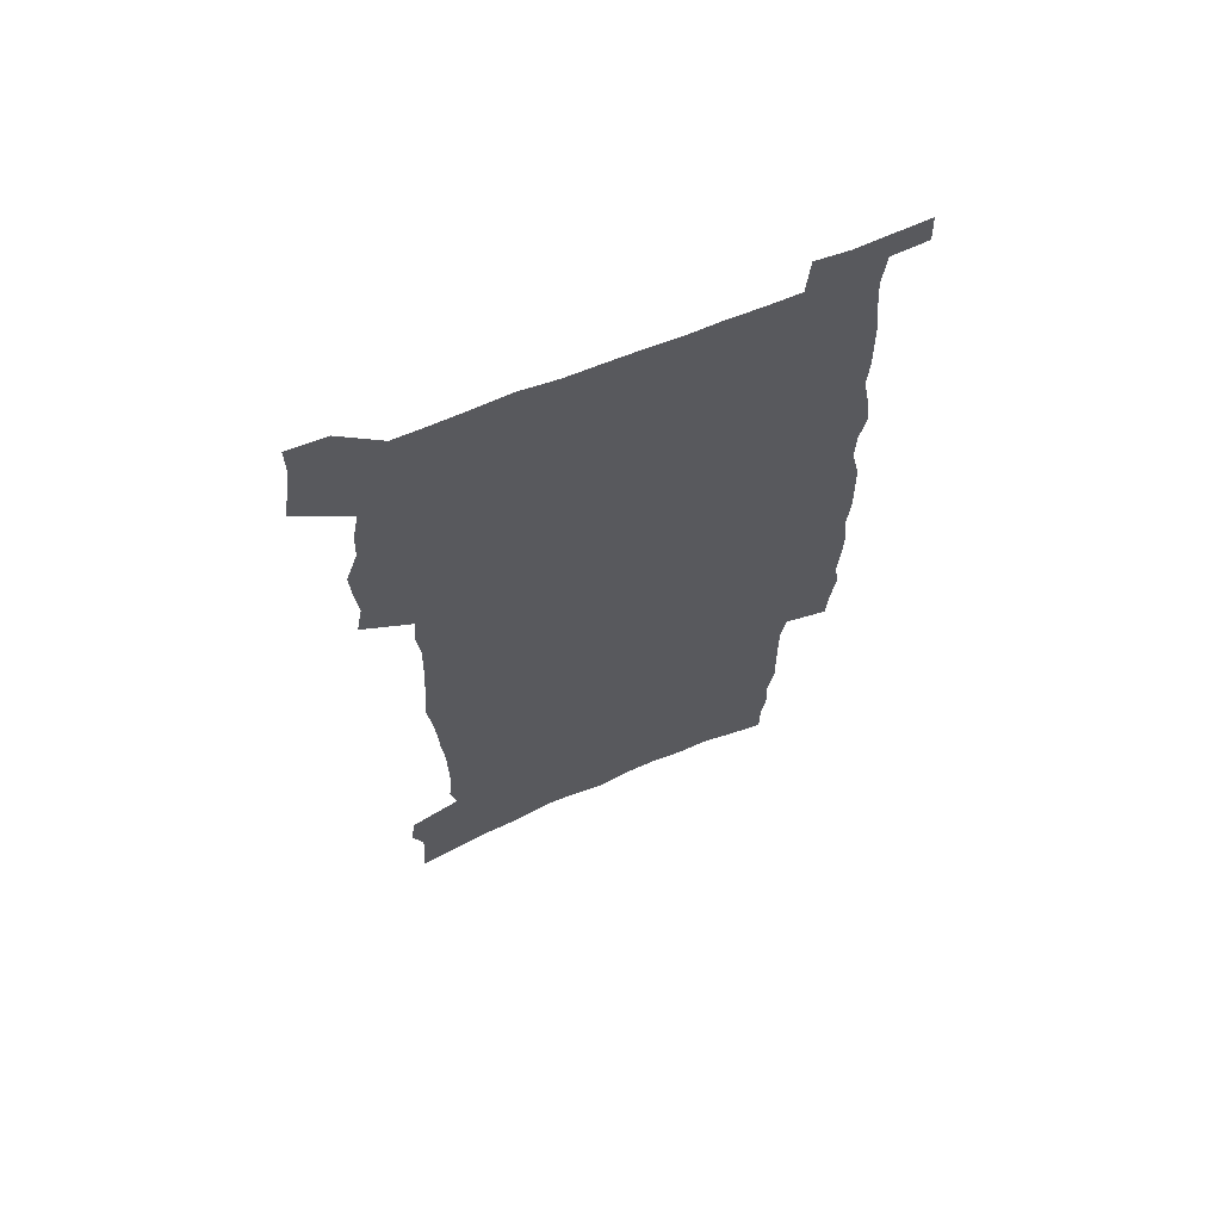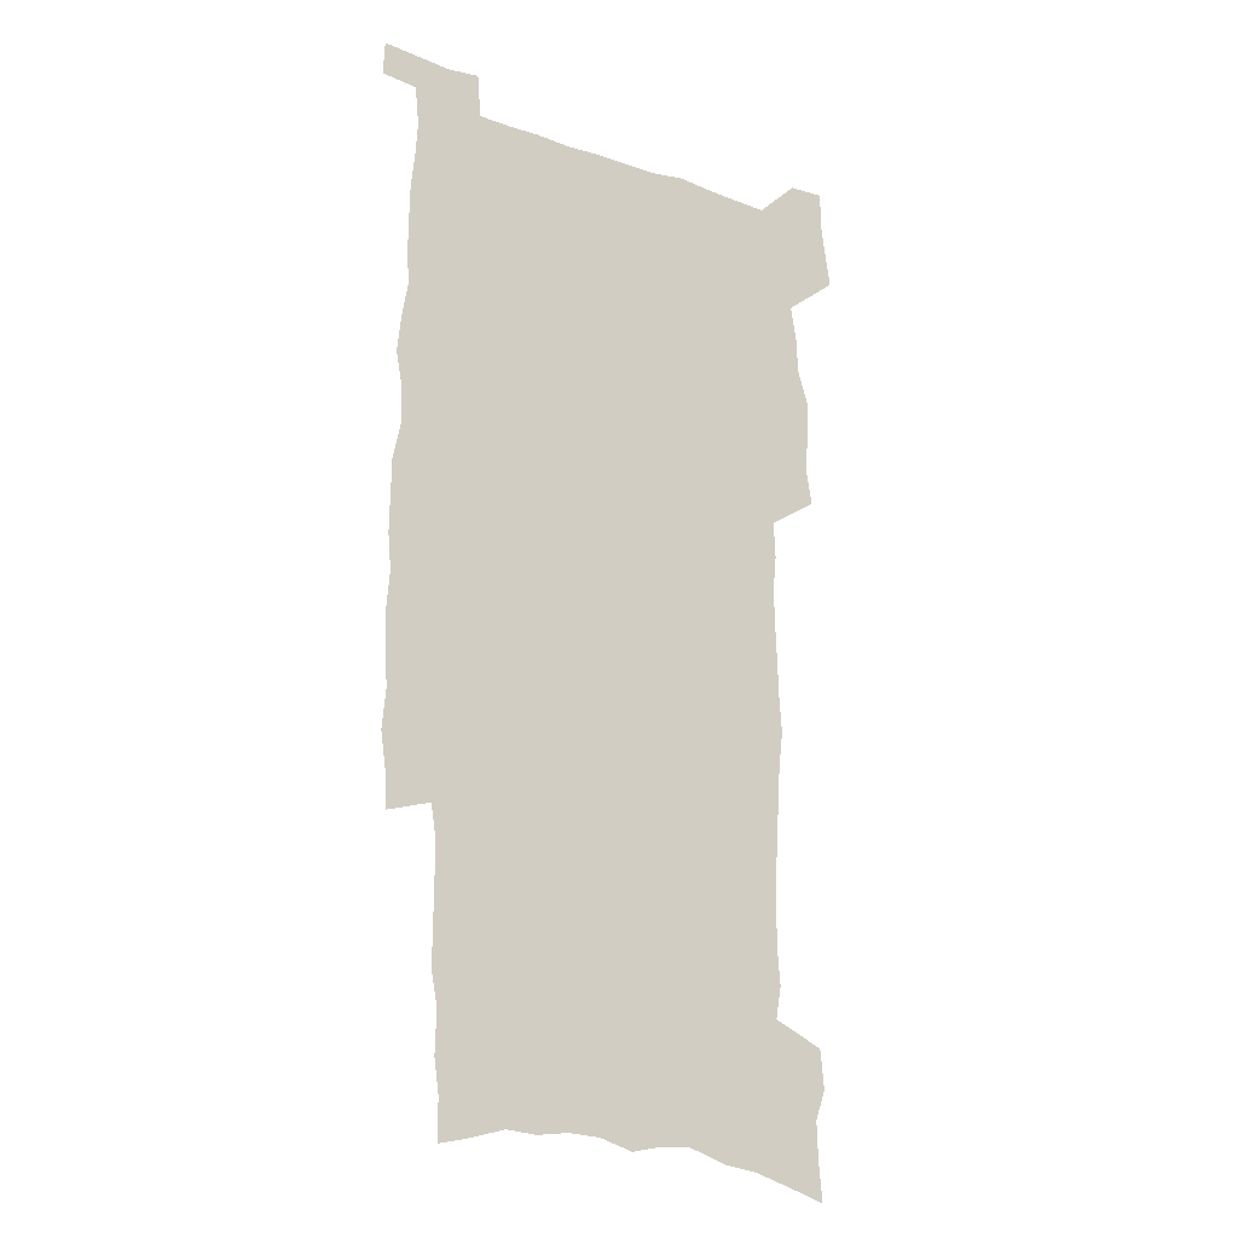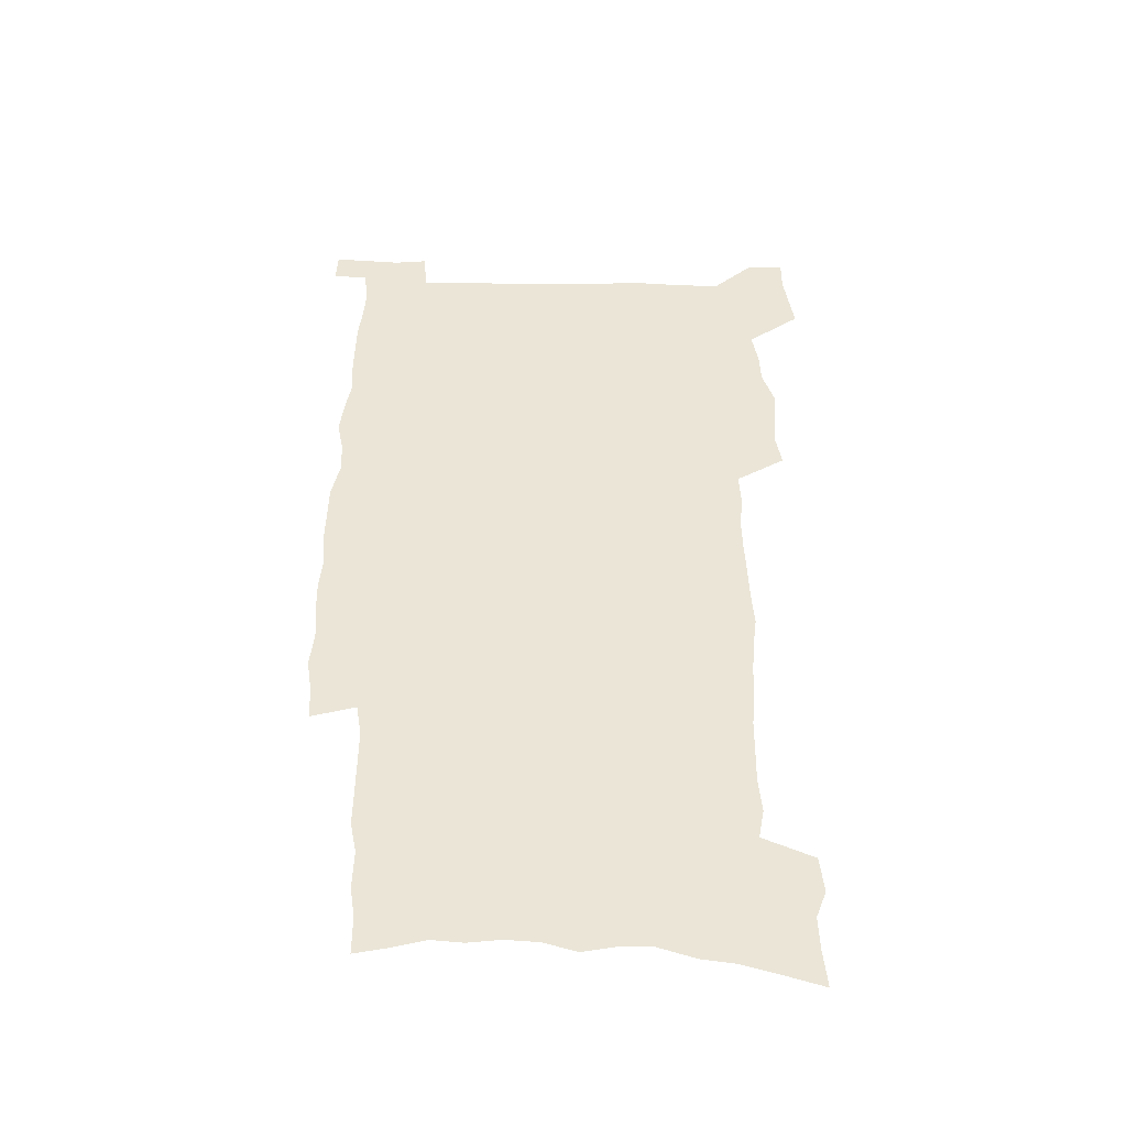
<metadata>
{"format":"obj","ext":"obj","renderer":"f3d","projection":"perspective","resolution":1024,"background":"white","views":[{"elev":66.6,"azim":-22.5,"up":"+Y"},{"elev":-18.3,"azim":145.0,"up":"+Y"},{"elev":-46.4,"azim":178.7,"up":"+Y"}]}
</metadata>
<code>
v 442.9 555.6 0
v 445.2 570.2 0
v 447.3 584.6 0
v 447.2 599.5 0
v 461 148.5 0
v 462.6 165.3 0
v 463.1 180.8 0
v 458.6 193.1 0
v 460.2 209.6 0
v 457 446.4 0
v 459.9 462.3 0
v 458.4 477.4 0
v 457.7 492.5 0
v 462.8 508.1 0
v 463.5 523 0
v 466.1 537.8 0
v 464.4 553.3 0
v 464.9 568.1 0
v 464.8 583 0
v 463.6 598.5 0
v 478.1 153.9 0
v 480.5 171.6 0
v 482.8 188.5 0
v 478.8 200.7 0
v 482.5 219.6 0
v 480.1 233.1 0
v 481.5 249.7 0
v 481.3 264.9 0
v 481.2 280.3 0
v 479.8 294.9 0
v 479.4 310 0
v 478.2 325 0
v 476.4 339.7 0
v 477.6 355.8 0
v 478.2 371.5 0
v 479 387.1 0
v 479.3 402.5 0
v 477.8 417.4 0
v 478.7 432.7 0
v 476.9 447.7 0
v 478.8 463.1 0
v 476.6 478 0
v 479.9 493.2 0
v 481 507.8 0
v 480.2 522.4 0
v 483.4 536.9 0
v 481.9 552.1 0
v 481.3 567.2 0
v 481.6 581.7 0
v 494.5 158.7 0
v 496.3 176.1 0
v 495.7 190.4 0
v 496.6 206.6 0
v 499 224.3 0
v 496.7 237.8 0
v 499.6 255.2 0
v 499.1 270 0
v 499.7 285.6 0
v 499.4 300.3 0
v 498 314.6 0
v 497.1 329.4 0
v 496.8 344.5 0
v 496.2 359.3 0
v 497.5 375.1 0
v 497.7 390 0
v 497 404.6 0
v 497.1 419.4 0
v 496.6 434.2 0
v 495.6 448.9 0
v 496.8 463.9 0
v 497.5 478.6 0
v 497.2 493.2 0
v 498.7 507.6 0
v 498.6 522 0
v 499.3 536.3 0
v 500.1 550.3 0
v 497.9 566.2 0
v 496.5 582 0
v 509.1 160.7 0
v 510.8 178.3 0
v 510.4 193.1 0
v 515.9 215.1 0
v 515.9 229.6 0
v 515.6 244.1 0
v 515 258.4 0
v 515.1 273.5 0
v 516.1 289.3 0
v 514.3 302.8 0
v 513.6 317.3 0
v 513.7 332.6 0
v 512.1 346.6 0
v 512.7 361.7 0
v 514.7 377.9 0
v 514.2 391.9 0
v 513.7 406.2 0
v 512.9 420.5 0
v 513.6 435.4 0
v 513.9 450.1 0
v 513.8 464.5 0
v 514.4 478.9 0
v 514.1 493.2 0
v 514 507.5 0
v 514.4 521.7 0
v 514.5 535.9 0
v 514.8 550.1 0
v 513.7 565.1 0
v 511.4 582.6 0
v 526 166.2 0
v 526.2 181.8 0
v 528.4 200.7 0
v 530.1 218 0
v 529.6 231.4 0
v 531.6 248.3 0
v 529.9 261.1 0
v 530.1 276.1 0
v 530 290.8 0
v 529.4 305.2 0
v 528.2 319.1 0
v 529.5 335.4 0
v 529.5 349.9 0
v 528.3 363.8 0
v 528.6 378.4 0
v 529.3 393.2 0
v 529 407.2 0
v 529.1 421.6 0
v 527.8 435.9 0
v 529.1 450.8 0
v 529.3 465 0
v 529.4 479.1 0
v 529.7 493.2 0
v 529.5 507.4 0
v 529.4 521.4 0
v 530.4 535.2 0
v 529.6 550 0
v 528.4 565.5 0
v 526 583.7 0
v 539.7 165.8 0
v 541.6 186.3 0
v 542.4 202.4 0
v 543.1 217.8 0
v 544.2 234.7 0
v 544.4 249.2 0
v 543.9 262.5 0
v 544.3 277.2 0
v 544.4 292.5 0
v 543.8 307 0
v 543.4 321.4 0
v 543.4 336.2 0
v 543.5 351.1 0
v 543.3 365.3 0
v 543.2 379.5 0
v 543.1 393.6 0
v 542.5 407.2 0
v 544.2 422.9 0
v 543.4 436.9 0
v 543.9 451.3 0
v 543.9 465.4 0
v 543 479.5 0
v 544.2 493.6 0
v 544 507.5 0
v 544.9 521.3 0
v 544.2 536 0
v 544 550.1 0
v 543.3 565.2 0
v 542.2 581.4 0
v 553.5 163.1 0
v 555.2 185.3 0
v 555.8 201.8 0
v 556.6 218.9 0
v 557.4 235.2 0
v 557.5 249.5 0
v 558.2 264.3 0
v 557.7 277.2 0
v 558.2 294.6 0
v 557.6 308 0
v 557.4 322.3 0
v 557.4 336.9 0
v 557.3 351.5 0
v 557.3 365.9 0
v 557.3 380.2 0
v 557.5 394.2 0
v 557.8 409 0
v 558 423.2 0
v 558 437.3 0
v 558.3 451.7 0
v 558.5 465.7 0
v 558.1 479.7 0
v 558.8 493.7 0
v 558.4 507.6 0
v 558.6 521.3 0
v 558.6 535.6 0
v 558.4 550 0
v 558 564.6 0
v 557 581.4 0
v 568.5 167.4 0
v 569.3 187.3 0
v 570 204.2 0
v 570.4 221.2 0
v 570.6 235.1 0
v 570.9 251.1 0
v 571 264.4 0
v 570.9 277.6 0
v 571.3 294.9 0
v 571.6 308.8 0
v 571.4 322.9 0
v 571.4 337.9 0
v 571.3 352.2 0
v 571.1 366.7 0
v 570.9 380 0
v 571.9 395.6 0
v 572 409.5 0
v 572.1 423.4 0
v 572.1 437.5 0
v 572.2 451.5 0
v 572.5 466.1 0
v 572.5 479.9 0
v 572.6 493.8 0
v 572.6 507.6 0
v 572.4 521.8 0
v 572.8 535.3 0
v 572.4 550.7 0
v 572.4 564.9 0
v 571.7 581.1 0
v 582.5 168.3 0
v 582.8 187.3 0
v 583.7 202 0
v 583.8 219.3 0
v 584 235.3 0
v 584.5 249.4 0
v 584.3 264.2 0
v 584.5 277.7 0
v 585.6 292.4 0
v 585.2 308.9 0
v 585.2 322.9 0
v 585.2 337.9 0
v 585.2 352.5 0
v 585 367.3 0
v 585.5 381.8 0
v 585.6 395.8 0
v 585.6 410.1 0
v 586.1 423.6 0
v 586.2 437.7 0
v 586.2 451.7 0
v 586.3 465.9 0
v 586.5 479.9 0
v 586.6 493.9 0
v 586.5 507.8 0
v 586.6 521.7 0
v 586.7 536 0
v 587 549.8 0
v 586.8 564.6 0
v 586.5 580.3 0
v 596.5 166.6 0
v 596.6 184.2 0
v 597.5 200.8 0
v 597.1 219.6 0
v 597.7 233.7 0
v 598.1 248.3 0
v 598.2 263.1 0
v 598.1 278.9 0
v 599.4 291.7 0
v 598.9 308.5 0
v 599 322.8 0
v 599.3 336.8 0
v 599 353 0
v 599 367.4 0
v 599.2 381.6 0
v 599.5 395.6 0
v 600 409.6 0
v 600 423.8 0
v 600 437.7 0
v 600.2 451.6 0
v 600.5 465.4 0
v 600.7 480 0
v 600.6 494 0
v 600.5 507.9 0
v 600.7 522 0
v 600.8 535.9 0
v 601.1 550.4 0
v 601.1 564.7 0
v 601 580.8 0
v 610.3 167.8 0
v 609.8 187.1 0
v 611.8 199.3 0
v 611.3 216.6 0
v 611.6 231.7 0
v 612.4 246.2 0
v 612.7 261.1 0
v 612.5 276.8 0
v 613 291.3 0
v 612.3 308.2 0
v 613.2 322 0
v 613.1 337.1 0
v 613.5 351.4 0
v 613.3 366.3 0
v 613.6 380.6 0
v 613.8 394.9 0
v 614 409.2 0
v 614.4 423.3 0
v 614.3 437.5 0
v 614.8 451.7 0
v 614.2 467.1 0
v 615.2 480.6 0
v 614.7 494.4 0
v 614.8 508.2 0
v 614.9 522.2 0
v 614.2 535.6 0
v 615.4 550.9 0
v 615.2 564.5 0
v 615.4 580.2 0
v 624.9 163.8 0
v 624.2 182.4 0
v 625.9 196.4 0
v 625.7 213.4 0
v 625.8 229.2 0
v 626.9 243.8 0
v 627.1 259.3 0
v 626.9 275.1 0
v 627.4 290.2 0
v 626.5 306.3 0
v 628.1 320.2 0
v 628.2 335.1 0
v 628 350.2 0
v 628.5 364.6 0
v 628 379.6 0
v 628.8 393.7 0
v 629.5 408 0
v 630 422.4 0
v 629.5 437.2 0
v 629.3 451.8 0
v 628.1 466.4 0
v 630 480.5 0
v 629.7 494.5 0
v 630.8 508.8 0
v 630 522.8 0
v 629.3 536.9 0
v 629.8 551.2 0
v 629.5 565.2 0
v 629.8 580.4 0
v 631.3 598.7 0
v 639.2 160.9 0
v 639.1 177.8 0
v 641.2 191.9 0
v 640.6 209.6 0
v 643.3 223.5 0
v 643.1 239.5 0
v 643 255.5 0
v 642.8 271.5 0
v 645.1 285.7 0
v 643.9 302.2 0
v 644.4 317.3 0
v 643.4 333 0
v 644.9 347.4 0
v 644.3 362.6 0
v 645.6 377 0
v 646 391.7 0
v 646.9 406.3 0
v 645.9 421.5 0
v 646 436.3 0
v 645.3 451.3 0
v 645.2 466 0
v 643.9 480.5 0
v 644.6 494.4 0
v 646.2 509.1 0
v 645 523.4 0
v 643.7 537.2 0
v 645.3 551.9 0
v 643.8 565.9 0
v 644.4 580.8 0
v 645.8 597 0
v 664.5 280.2 0
v 665.3 295.7 0
v 667.4 310.5 0
v 665.7 327.1 0
v 666.9 342.2 0
v 667.1 357.6 0
v 665.7 373.5 0
v 667 388.3 0
v 666.7 403.6 0
v 666.4 418.8 0
v 662.8 435.5 0
v 663.2 450.1 0
v 666 464.7 0
v 664.2 479.8 0
v 661.6 494.8 0
v 662.4 509.5 0
v 662.2 524 0
v 661.9 538.5 0
v 660.2 552.9 0
v 659.2 567.1 0
v 660.9 583.3 0
v 660.8 598 0
v 676.4 584.6 0
v 675.7 598.9 0
f 16 17 1
f 1 17 2
f 17 18 2
f 2 18 3
f 18 19 3
f 3 19 4
f 19 20 4
f 5 21 6
f 21 22 6
f 6 22 7
f 22 23 7
f 7 23 8
f 23 24 8
f 8 24 9
f 24 25 9
f 39 40 10
f 10 40 11
f 40 41 11
f 11 41 12
f 41 42 12
f 12 42 13
f 42 43 13
f 13 43 14
f 43 44 14
f 14 44 15
f 44 45 15
f 15 45 16
f 45 46 16
f 16 46 17
f 46 47 17
f 17 47 18
f 47 48 18
f 18 48 19
f 48 49 19
f 19 49 20
f 21 50 22
f 50 51 22
f 22 51 23
f 51 52 23
f 23 52 24
f 52 53 24
f 24 53 25
f 53 54 25
f 25 54 26
f 54 55 26
f 26 55 27
f 55 56 27
f 27 56 28
f 56 57 28
f 28 57 29
f 57 58 29
f 29 58 30
f 58 59 30
f 30 59 31
f 59 60 31
f 31 60 32
f 60 61 32
f 32 61 33
f 61 62 33
f 33 62 34
f 62 63 34
f 34 63 35
f 63 64 35
f 35 64 36
f 64 65 36
f 36 65 37
f 65 66 37
f 37 66 38
f 66 67 38
f 38 67 39
f 67 68 39
f 39 68 40
f 68 69 40
f 40 69 41
f 69 70 41
f 41 70 42
f 70 71 42
f 42 71 43
f 71 72 43
f 43 72 44
f 72 73 44
f 44 73 45
f 73 74 45
f 45 74 46
f 74 75 46
f 46 75 47
f 75 76 47
f 47 76 48
f 76 77 48
f 48 77 49
f 77 78 49
f 50 79 51
f 79 80 51
f 51 80 52
f 80 81 52
f 52 81 53
f 81 82 53
f 53 82 54
f 82 83 54
f 54 83 55
f 83 84 55
f 55 84 56
f 84 85 56
f 56 85 57
f 85 86 57
f 57 86 58
f 86 87 58
f 58 87 59
f 87 88 59
f 59 88 60
f 88 89 60
f 60 89 61
f 89 90 61
f 61 90 62
f 90 91 62
f 62 91 63
f 91 92 63
f 63 92 64
f 92 93 64
f 64 93 65
f 93 94 65
f 65 94 66
f 94 95 66
f 66 95 67
f 95 96 67
f 67 96 68
f 96 97 68
f 68 97 69
f 97 98 69
f 69 98 70
f 98 99 70
f 70 99 71
f 99 100 71
f 71 100 72
f 100 101 72
f 72 101 73
f 101 102 73
f 73 102 74
f 102 103 74
f 74 103 75
f 103 104 75
f 75 104 76
f 104 105 76
f 76 105 77
f 105 106 77
f 77 106 78
f 106 107 78
f 79 108 80
f 108 109 80
f 80 109 81
f 109 110 81
f 81 110 82
f 110 111 82
f 82 111 83
f 111 112 83
f 83 112 84
f 112 113 84
f 84 113 85
f 113 114 85
f 85 114 86
f 114 115 86
f 86 115 87
f 115 116 87
f 87 116 88
f 116 117 88
f 88 117 89
f 117 118 89
f 89 118 90
f 118 119 90
f 90 119 91
f 119 120 91
f 91 120 92
f 120 121 92
f 92 121 93
f 121 122 93
f 93 122 94
f 122 123 94
f 94 123 95
f 123 124 95
f 95 124 96
f 124 125 96
f 96 125 97
f 125 126 97
f 97 126 98
f 126 127 98
f 98 127 99
f 127 128 99
f 99 128 100
f 128 129 100
f 100 129 101
f 129 130 101
f 101 130 102
f 130 131 102
f 102 131 103
f 131 132 103
f 103 132 104
f 132 133 104
f 104 133 105
f 133 134 105
f 105 134 106
f 134 135 106
f 106 135 107
f 135 136 107
f 108 137 109
f 137 138 109
f 109 138 110
f 138 139 110
f 110 139 111
f 139 140 111
f 111 140 112
f 140 141 112
f 112 141 113
f 141 142 113
f 113 142 114
f 142 143 114
f 114 143 115
f 143 144 115
f 115 144 116
f 144 145 116
f 116 145 117
f 145 146 117
f 117 146 118
f 146 147 118
f 118 147 119
f 147 148 119
f 119 148 120
f 148 149 120
f 120 149 121
f 149 150 121
f 121 150 122
f 150 151 122
f 122 151 123
f 151 152 123
f 123 152 124
f 152 153 124
f 124 153 125
f 153 154 125
f 125 154 126
f 154 155 126
f 126 155 127
f 155 156 127
f 127 156 128
f 156 157 128
f 128 157 129
f 157 158 129
f 129 158 130
f 158 159 130
f 130 159 131
f 159 160 131
f 131 160 132
f 160 161 132
f 132 161 133
f 161 162 133
f 133 162 134
f 162 163 134
f 134 163 135
f 163 164 135
f 135 164 136
f 164 165 136
f 137 166 138
f 166 167 138
f 138 167 139
f 167 168 139
f 139 168 140
f 168 169 140
f 140 169 141
f 169 170 141
f 141 170 142
f 170 171 142
f 142 171 143
f 171 172 143
f 143 172 144
f 172 173 144
f 144 173 145
f 173 174 145
f 145 174 146
f 174 175 146
f 146 175 147
f 175 176 147
f 147 176 148
f 176 177 148
f 148 177 149
f 177 178 149
f 149 178 150
f 178 179 150
f 150 179 151
f 179 180 151
f 151 180 152
f 180 181 152
f 152 181 153
f 181 182 153
f 153 182 154
f 182 183 154
f 154 183 155
f 183 184 155
f 155 184 156
f 184 185 156
f 156 185 157
f 185 186 157
f 157 186 158
f 186 187 158
f 158 187 159
f 187 188 159
f 159 188 160
f 188 189 160
f 160 189 161
f 189 190 161
f 161 190 162
f 190 191 162
f 162 191 163
f 191 192 163
f 163 192 164
f 192 193 164
f 164 193 165
f 193 194 165
f 166 195 167
f 195 196 167
f 167 196 168
f 196 197 168
f 168 197 169
f 197 198 169
f 169 198 170
f 198 199 170
f 170 199 171
f 199 200 171
f 171 200 172
f 200 201 172
f 172 201 173
f 201 202 173
f 173 202 174
f 202 203 174
f 174 203 175
f 203 204 175
f 175 204 176
f 204 205 176
f 176 205 177
f 205 206 177
f 177 206 178
f 206 207 178
f 178 207 179
f 207 208 179
f 179 208 180
f 208 209 180
f 180 209 181
f 209 210 181
f 181 210 182
f 210 211 182
f 182 211 183
f 211 212 183
f 183 212 184
f 212 213 184
f 184 213 185
f 213 214 185
f 185 214 186
f 214 215 186
f 186 215 187
f 215 216 187
f 187 216 188
f 216 217 188
f 188 217 189
f 217 218 189
f 189 218 190
f 218 219 190
f 190 219 191
f 219 220 191
f 191 220 192
f 220 221 192
f 192 221 193
f 221 222 193
f 193 222 194
f 222 223 194
f 195 224 196
f 224 225 196
f 196 225 197
f 225 226 197
f 197 226 198
f 226 227 198
f 198 227 199
f 227 228 199
f 199 228 200
f 228 229 200
f 200 229 201
f 229 230 201
f 201 230 202
f 230 231 202
f 202 231 203
f 231 232 203
f 203 232 204
f 232 233 204
f 204 233 205
f 233 234 205
f 205 234 206
f 234 235 206
f 206 235 207
f 235 236 207
f 207 236 208
f 236 237 208
f 208 237 209
f 237 238 209
f 209 238 210
f 238 239 210
f 210 239 211
f 239 240 211
f 211 240 212
f 240 241 212
f 212 241 213
f 241 242 213
f 213 242 214
f 242 243 214
f 214 243 215
f 243 244 215
f 215 244 216
f 244 245 216
f 216 245 217
f 245 246 217
f 217 246 218
f 246 247 218
f 218 247 219
f 247 248 219
f 219 248 220
f 248 249 220
f 220 249 221
f 249 250 221
f 221 250 222
f 250 251 222
f 222 251 223
f 251 252 223
f 224 253 225
f 253 254 225
f 225 254 226
f 254 255 226
f 226 255 227
f 255 256 227
f 227 256 228
f 256 257 228
f 228 257 229
f 257 258 229
f 229 258 230
f 258 259 230
f 230 259 231
f 259 260 231
f 231 260 232
f 260 261 232
f 232 261 233
f 261 262 233
f 233 262 234
f 262 263 234
f 234 263 235
f 263 264 235
f 235 264 236
f 264 265 236
f 236 265 237
f 265 266 237
f 237 266 238
f 266 267 238
f 238 267 239
f 267 268 239
f 239 268 240
f 268 269 240
f 240 269 241
f 269 270 241
f 241 270 242
f 270 271 242
f 242 271 243
f 271 272 243
f 243 272 244
f 272 273 244
f 244 273 245
f 273 274 245
f 245 274 246
f 274 275 246
f 246 275 247
f 275 276 247
f 247 276 248
f 276 277 248
f 248 277 249
f 277 278 249
f 249 278 250
f 278 279 250
f 250 279 251
f 279 280 251
f 251 280 252
f 280 281 252
f 253 282 254
f 282 283 254
f 254 283 255
f 283 284 255
f 255 284 256
f 284 285 256
f 256 285 257
f 285 286 257
f 257 286 258
f 286 287 258
f 258 287 259
f 287 288 259
f 259 288 260
f 288 289 260
f 260 289 261
f 289 290 261
f 261 290 262
f 290 291 262
f 262 291 263
f 291 292 263
f 263 292 264
f 292 293 264
f 264 293 265
f 293 294 265
f 265 294 266
f 294 295 266
f 266 295 267
f 295 296 267
f 267 296 268
f 296 297 268
f 268 297 269
f 297 298 269
f 269 298 270
f 298 299 270
f 270 299 271
f 299 300 271
f 271 300 272
f 300 301 272
f 272 301 273
f 301 302 273
f 273 302 274
f 302 303 274
f 274 303 275
f 303 304 275
f 275 304 276
f 304 305 276
f 276 305 277
f 305 306 277
f 277 306 278
f 306 307 278
f 278 307 279
f 307 308 279
f 279 308 280
f 308 309 280
f 280 309 281
f 309 310 281
f 282 311 283
f 311 312 283
f 283 312 284
f 312 313 284
f 284 313 285
f 313 314 285
f 285 314 286
f 314 315 286
f 286 315 287
f 315 316 287
f 287 316 288
f 316 317 288
f 288 317 289
f 317 318 289
f 289 318 290
f 318 319 290
f 290 319 291
f 319 320 291
f 291 320 292
f 320 321 292
f 292 321 293
f 321 322 293
f 293 322 294
f 322 323 294
f 294 323 295
f 323 324 295
f 295 324 296
f 324 325 296
f 296 325 297
f 325 326 297
f 297 326 298
f 326 327 298
f 298 327 299
f 327 328 299
f 299 328 300
f 328 329 300
f 300 329 301
f 329 330 301
f 301 330 302
f 330 331 302
f 302 331 303
f 331 332 303
f 303 332 304
f 332 333 304
f 304 333 305
f 333 334 305
f 305 334 306
f 334 335 306
f 306 335 307
f 335 336 307
f 307 336 308
f 336 337 308
f 308 337 309
f 337 338 309
f 309 338 310
f 338 339 310
f 311 341 312
f 341 342 312
f 312 342 313
f 342 343 313
f 313 343 314
f 343 344 314
f 314 344 315
f 344 345 315
f 315 345 316
f 345 346 316
f 316 346 317
f 346 347 317
f 317 347 318
f 347 348 318
f 318 348 319
f 348 349 319
f 319 349 320
f 349 350 320
f 320 350 321
f 350 351 321
f 321 351 322
f 351 352 322
f 322 352 323
f 352 353 323
f 323 353 324
f 353 354 324
f 324 354 325
f 354 355 325
f 325 355 326
f 355 356 326
f 326 356 327
f 356 357 327
f 327 357 328
f 357 358 328
f 328 358 329
f 358 359 329
f 329 359 330
f 359 360 330
f 330 360 331
f 360 361 331
f 331 361 332
f 361 362 332
f 332 362 333
f 362 363 333
f 333 363 334
f 363 364 334
f 334 364 335
f 364 365 335
f 335 365 336
f 365 366 336
f 336 366 337
f 366 367 337
f 337 367 338
f 367 368 338
f 338 368 339
f 368 369 339
f 339 369 340
f 369 370 340
f 349 371 350
f 371 372 350
f 350 372 351
f 372 373 351
f 351 373 352
f 373 374 352
f 352 374 353
f 374 375 353
f 353 375 354
f 375 376 354
f 354 376 355
f 376 377 355
f 355 377 356
f 377 378 356
f 356 378 357
f 378 379 357
f 357 379 358
f 379 380 358
f 358 380 359
f 380 381 359
f 359 381 360
f 381 382 360
f 360 382 361
f 382 383 361
f 361 383 362
f 383 384 362
f 362 384 363
f 384 385 363
f 363 385 364
f 385 386 364
f 364 386 365
f 386 387 365
f 365 387 366
f 387 388 366
f 366 388 367
f 388 389 367
f 367 389 368
f 389 390 368
f 368 390 369
f 390 391 369
f 369 391 370
f 391 392 370
f 391 393 392
f 393 394 392

</code>
